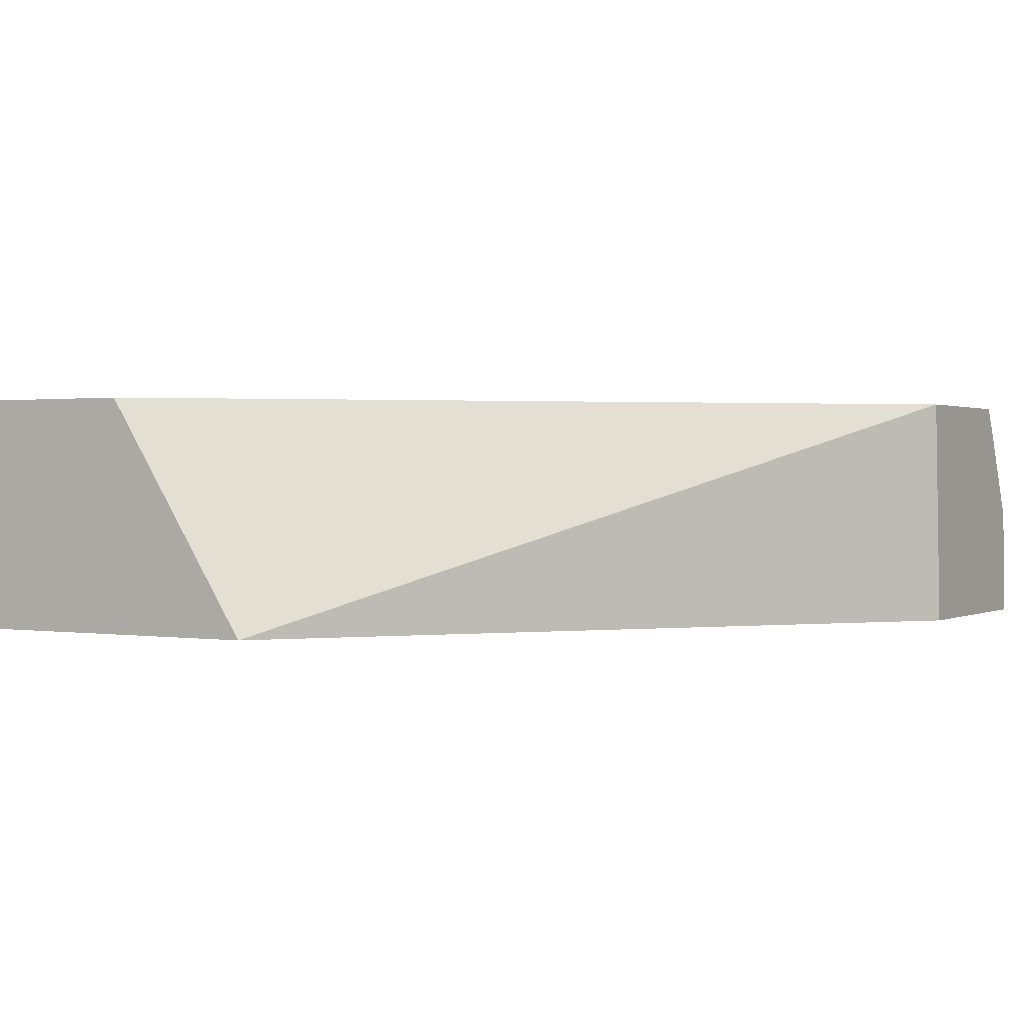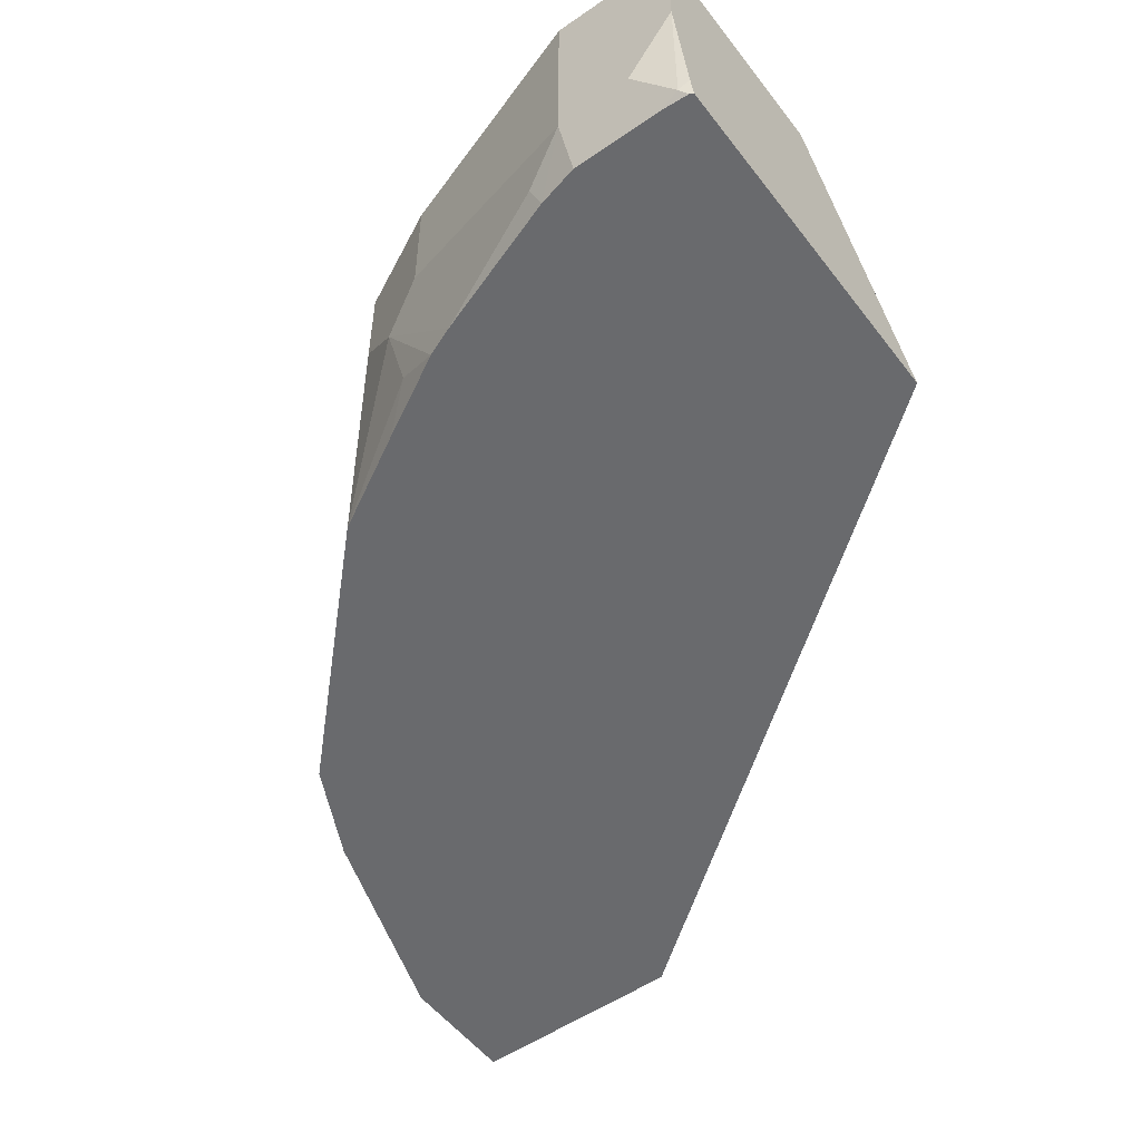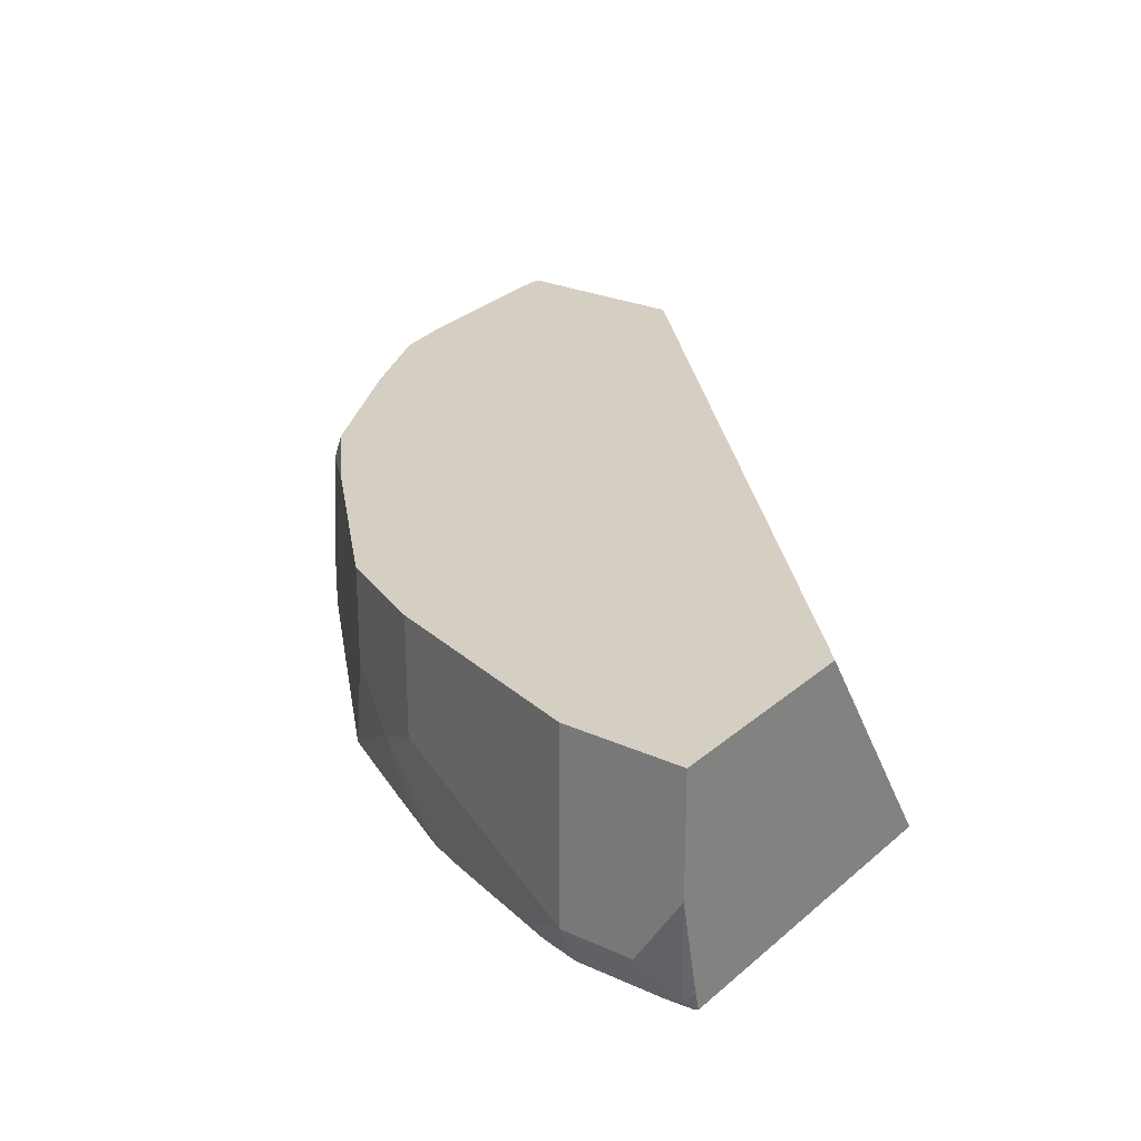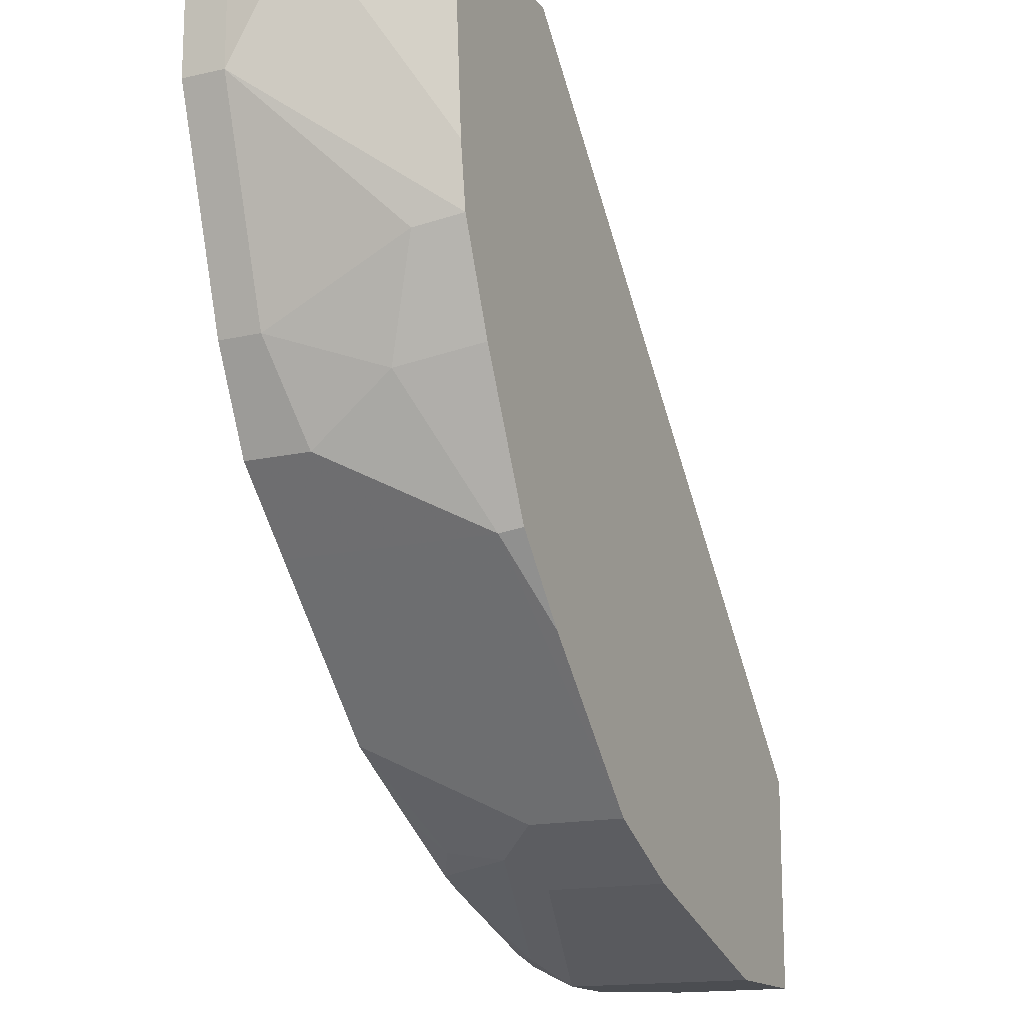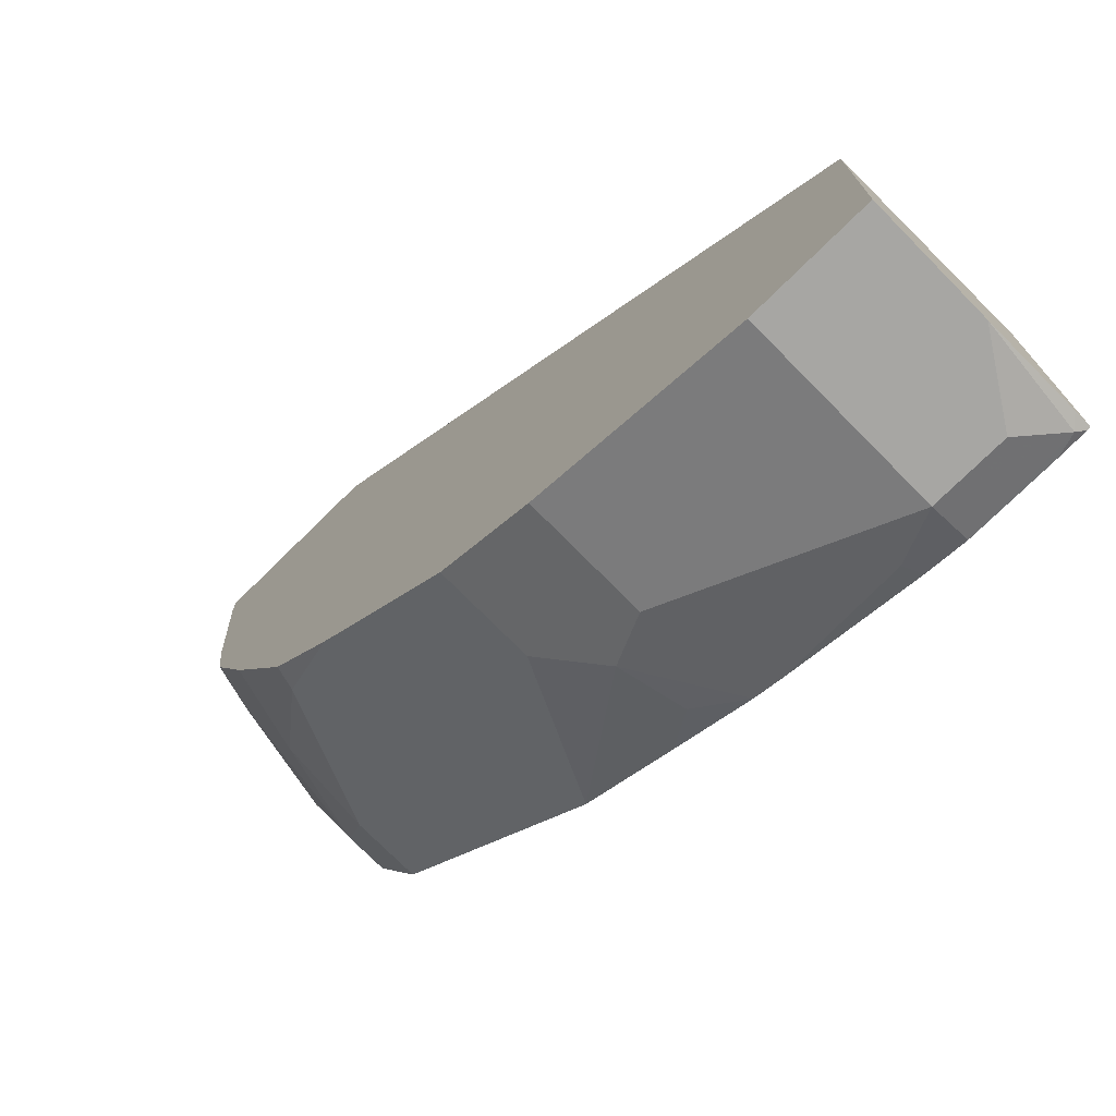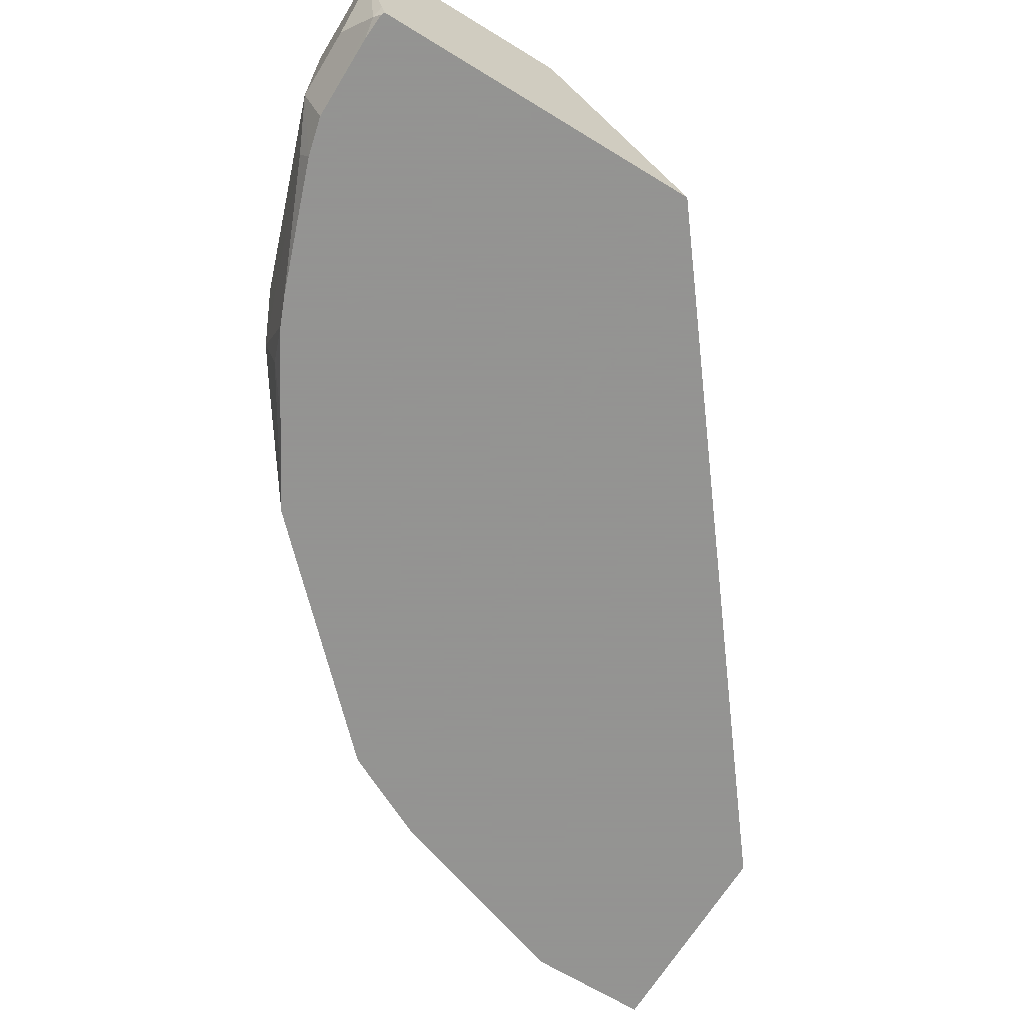
<metadata>
{"format":"obj","ext":"obj","renderer":"f3d","projection":"perspective","resolution":1024,"background":"white","views":[{"elev":0.9,"azim":-59.5,"up":"+Y"},{"elev":-53.1,"azim":-143.5,"up":"+Y"},{"elev":25.4,"azim":-143.7,"up":"+Y"},{"elev":-15.6,"azim":115.3,"up":"+Z"},{"elev":-74.1,"azim":-135.4,"up":"+Z"},{"elev":-66.9,"azim":-121.5,"up":"+Y"}]}
</metadata>
<code>
v 0.06897 -0.07398 -0.8405
v 0.2438 -0.07398 -0.7038
v 0.2401 -0.00733 -0.7038
v 0.06897 -0.00733 -0.8842
v 0.06897 -0.07398 -0.9387
v 0.3084 -0.07398 -0.7038
v 0.2915 -0.00733 -0.7038
v 0.06897 -0.00733 -0.9459
v 0.06897 -0.06894 -0.94
v 0.07199 -0.07197 -0.9408
v 0.06998 -0.07398 -0.9392
v 0.3084 -0.06169 -0.7038
v 0.3084 -0.07398 -0.7403
v 0.2947 -0.01371 -0.7038
v 0.2915 -0.00733 -0.7124
v 0.1028 -0.00733 -0.9459
v 0.06897 -0.04112 -0.9459
v 0.08226 -0.06169 -0.9459
v 0.1028 -0.06169 -0.9459
v 0.1028 -0.07398 -0.9397
v 0.07799 -0.07398 -0.9397
v 0.3075 -0.04206 -0.7038
v 0.3084 -0.06169 -0.7403
v 0.2879 -0.07398 -0.802
v 0.2958 -0.01588 -0.7038
v 0.2947 -0.01371 -0.706
v 0.2879 -0.00733 -0.7608
v 0.1645 -0.00733 -0.9253
v 0.1645 -0.04112 -0.9253
v 0.1165 -0.06854 -0.939
v 0.1144 -0.07398 -0.9369
v 0.2852 -0.00733 -0.7788
v 0.2879 -0.06169 -0.802
v 0.2879 -0.02057 -0.7814
v 0.2837 -0.07398 -0.8102
v 0.1919 -0.00733 -0.9116
v 0.1919 -0.03427 -0.9116
v 0.1782 -0.04798 -0.9185
v 0.1534 -0.07398 -0.923
v 0.2742 -0.01371 -0.8088
v 0.2729 -0.00733 -0.8075
v 0.2776 -0.03085 -0.8123
v 0.2742 -0.05483 -0.8294
v 0.2742 -0.07398 -0.8294
v 0.233 -0.00733 -0.8705
v 0.2536 -0.01371 -0.8499
v 0.2536 -0.07398 -0.8499
v 0.233 -0.07398 -0.8705
v 0.2125 -0.07398 -0.8911
v 0.1748 -0.06683 -0.9151
v 0.1618 -0.07398 -0.9195
v 0.2523 -0.00733 -0.8487
v 0.1851 -0.07398 -0.9066
f 23 33 34
f 22 32 27
f 23 34 32
f 24 35 33
f 12 23 22
f 28 37 29
f 22 23 32
f 29 37 38
f 29 38 30
f 28 36 37
f 22 26 25
f 13 24 33
f 19 30 31
f 19 29 30
f 16 28 29
f 15 22 27
f 15 26 22
f 14 25 26
f 13 33 23
f 30 38 39
f 10 21 11
f 19 31 20
f 30 39 31
f 43 47 46
f 32 40 41
f 50 53 51
f 10 20 21
f 49 53 50
f 45 52 46
f 43 44 47
f 42 43 46
f 40 52 41
f 40 46 52
f 40 42 46
f 38 51 39
f 38 50 51
f 38 49 50
f 37 49 38
f 37 48 49
f 37 47 48
f 36 47 37
f 36 46 47
f 36 45 46
f 35 44 43
f 34 42 40
f 33 43 42
f 33 35 43
f 33 42 34
f 32 34 40
f 10 19 20
f 16 29 19
f 10 17 18
f 1 6 2
f 1 13 6
f 1 24 13
f 1 35 24
f 1 44 35
f 1 47 44
f 1 48 47
f 1 49 48
f 1 53 49
f 1 51 53
f 2 6 12
f 1 31 39
f 1 21 20
f 1 11 21
f 1 5 11
f 1 9 5
f 1 17 9
f 1 8 17
f 1 4 8
f 1 3 4
f 1 2 3
f 10 18 19
f 1 20 31
f 2 12 22
f 1 39 51
f 2 25 14
f 9 17 10
f 2 22 25
f 8 18 17
f 8 19 18
f 8 16 19
f 7 26 15
f 7 14 26
f 6 23 12
f 5 10 11
f 5 9 10
f 3 8 4
f 3 16 8
f 6 13 23
f 3 28 16
f 3 36 28
f 3 45 36
f 3 52 45
f 3 41 52
f 3 32 41
f 3 27 32
f 3 15 27
f 3 7 15
f 2 7 3
f 2 14 7

</code>
